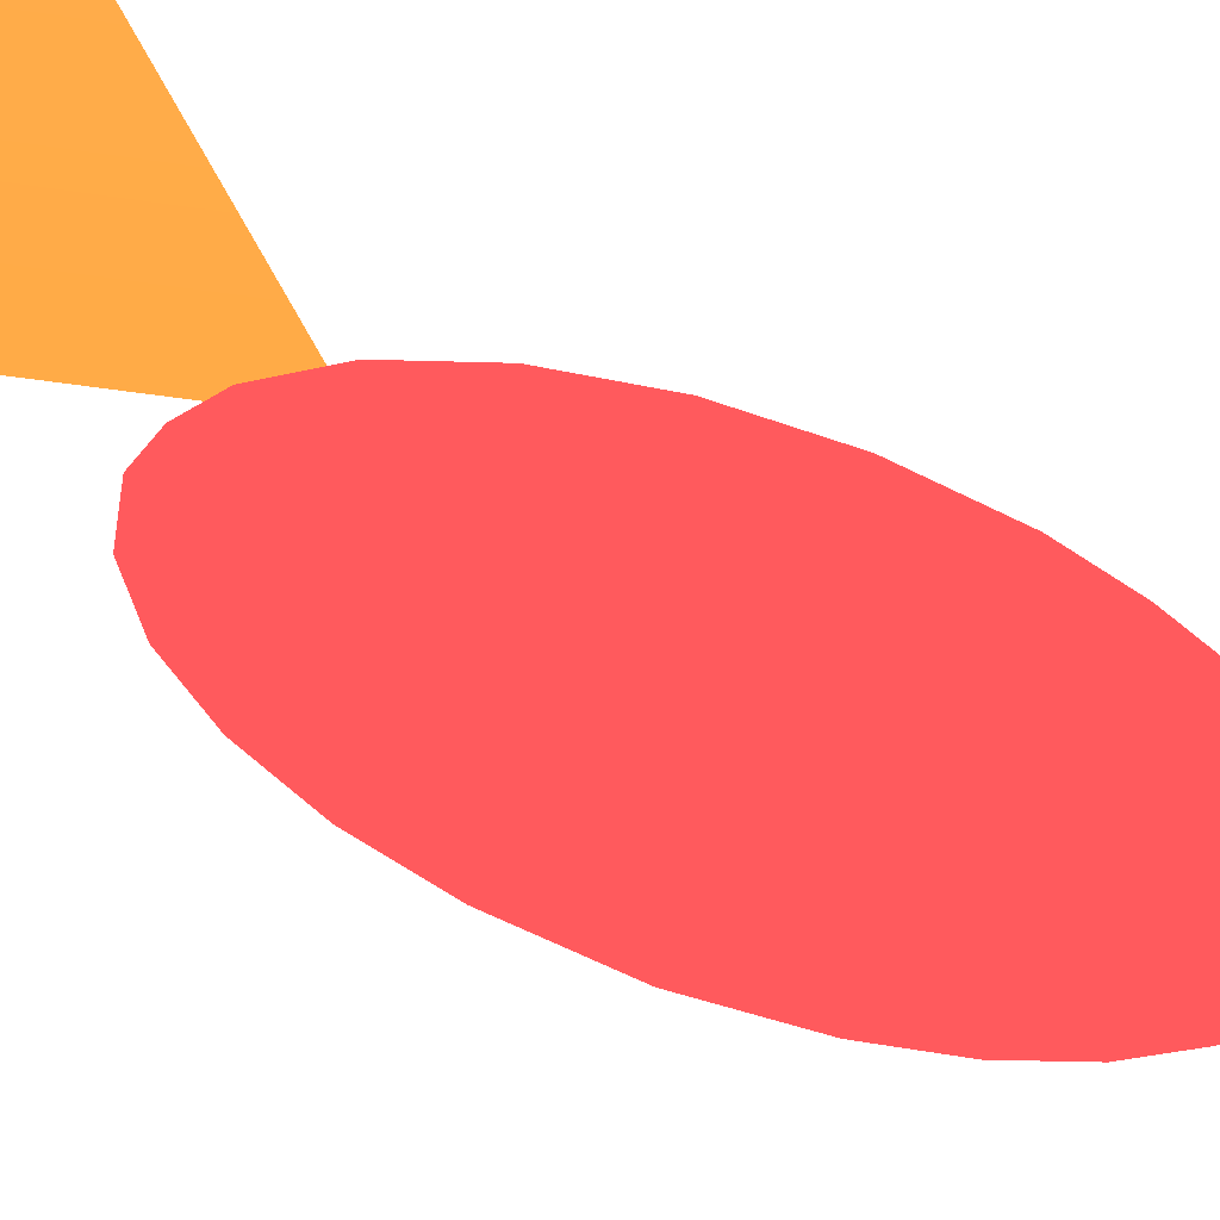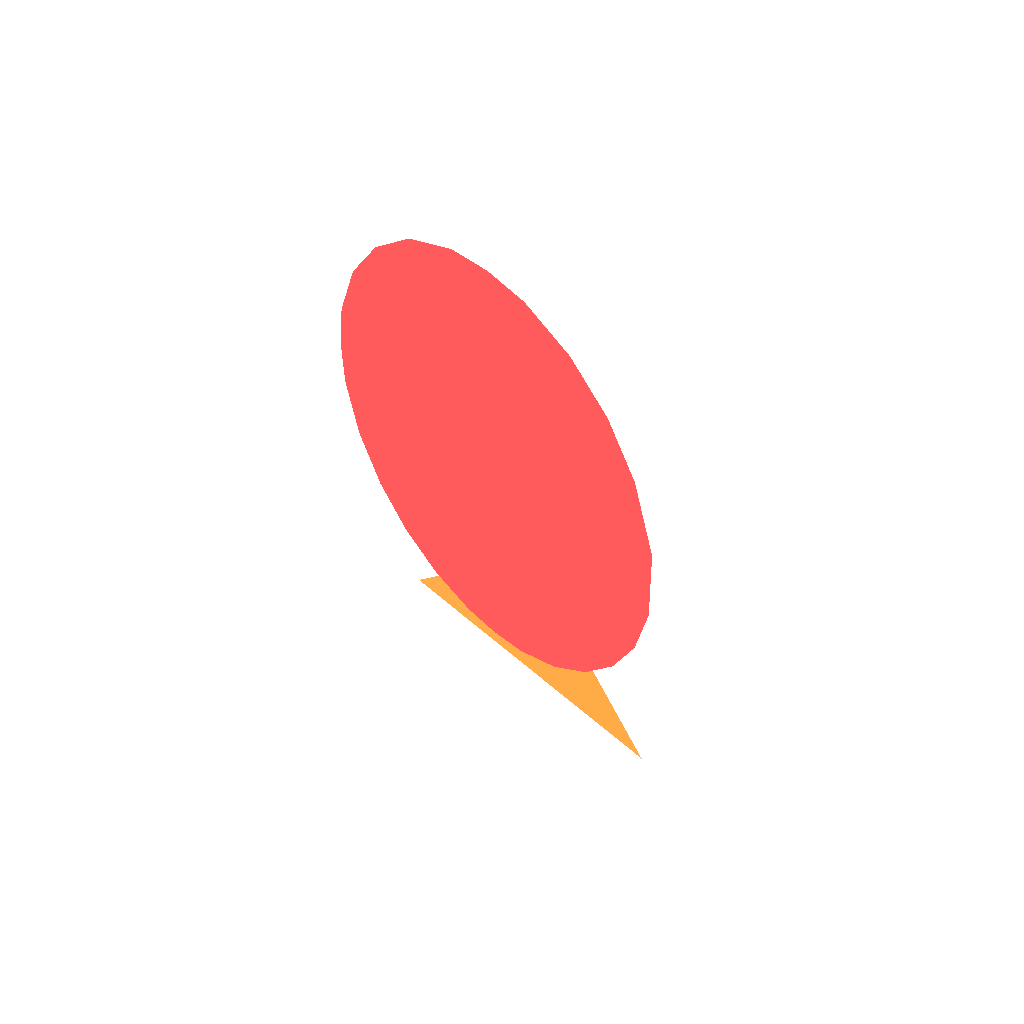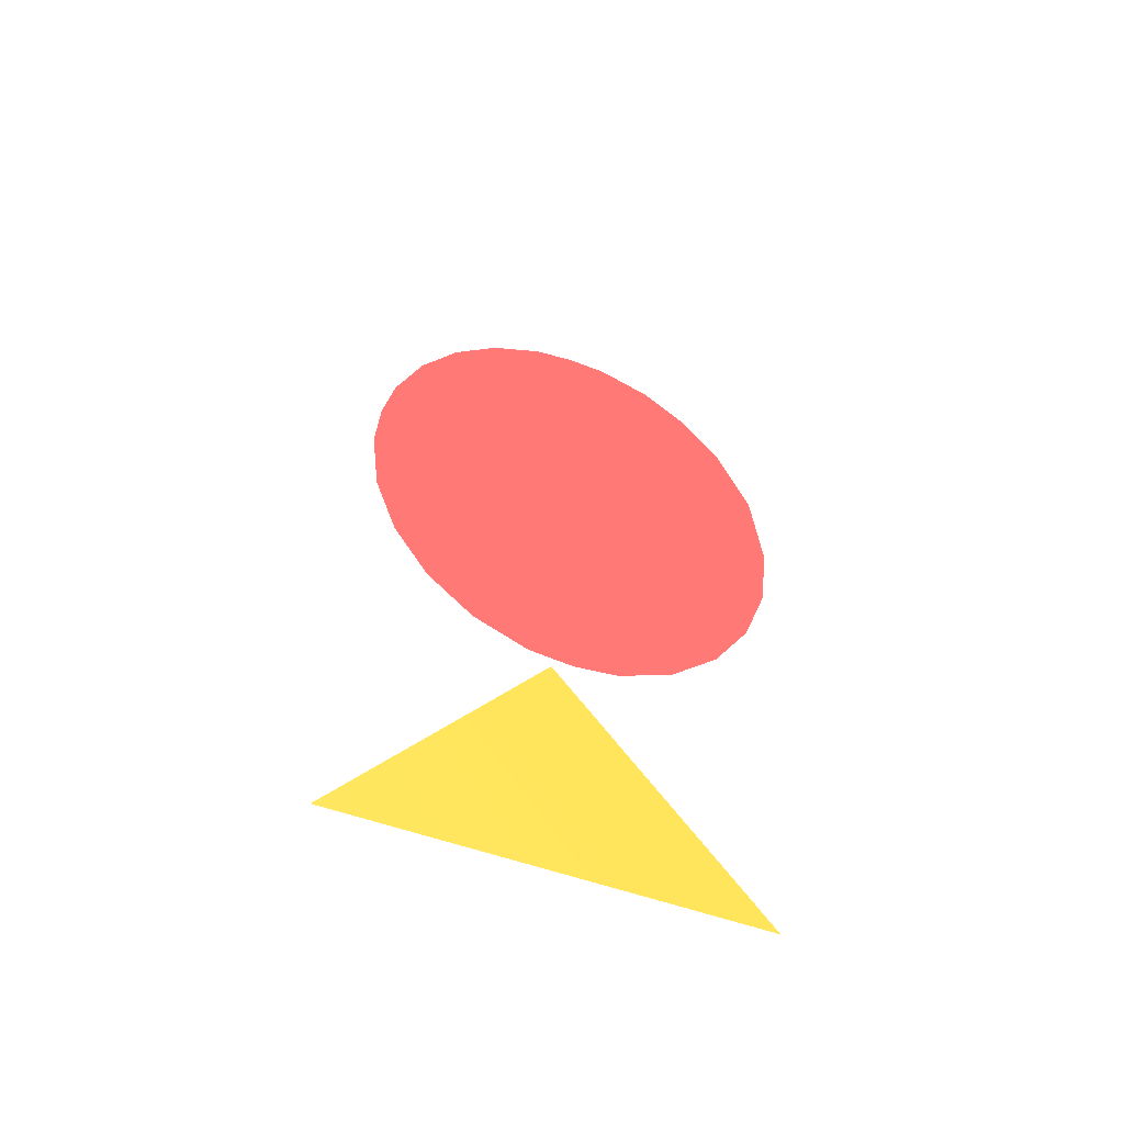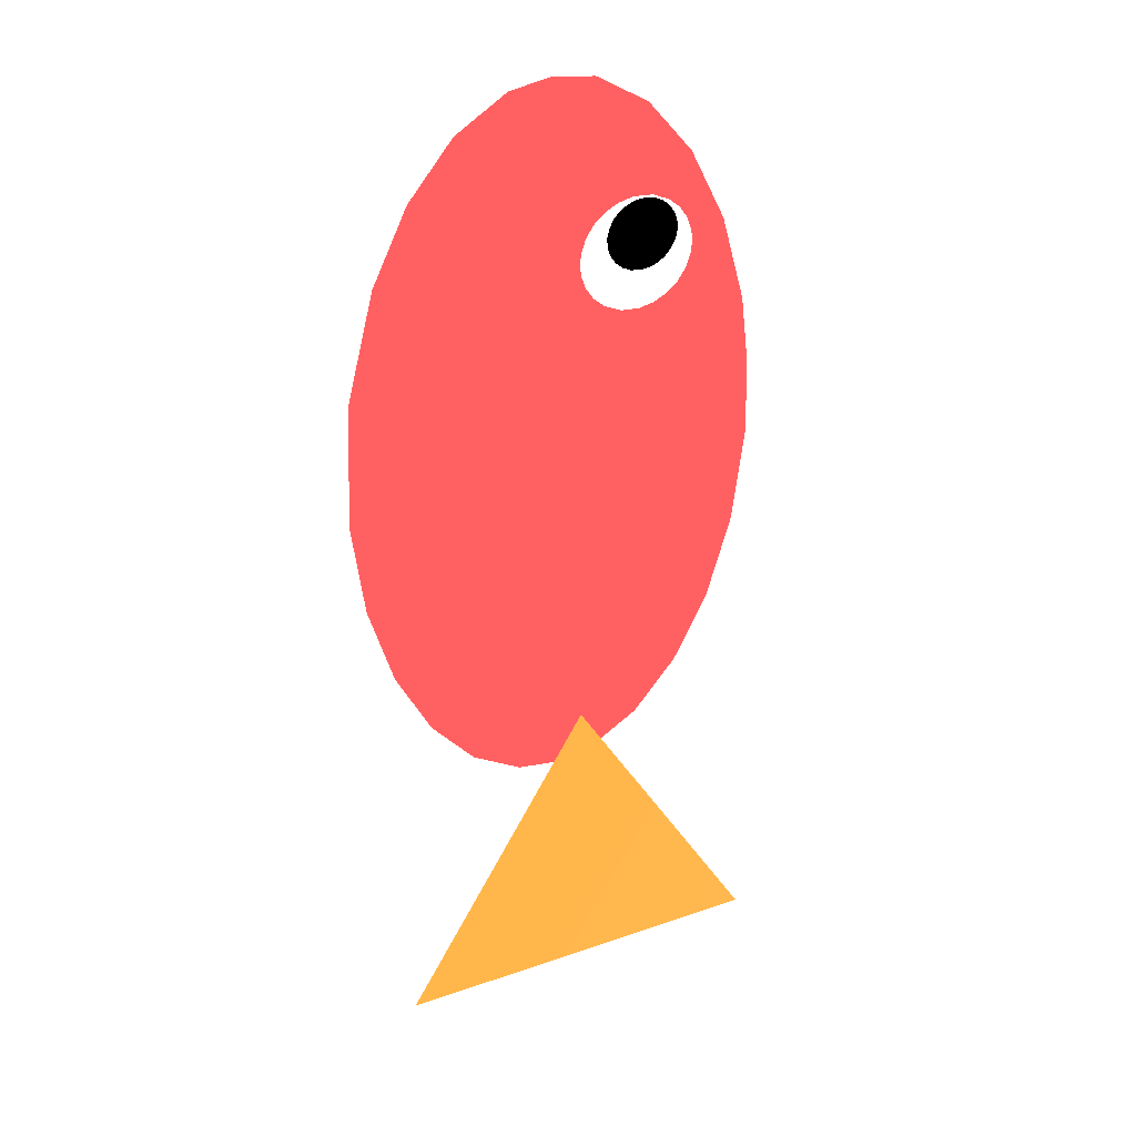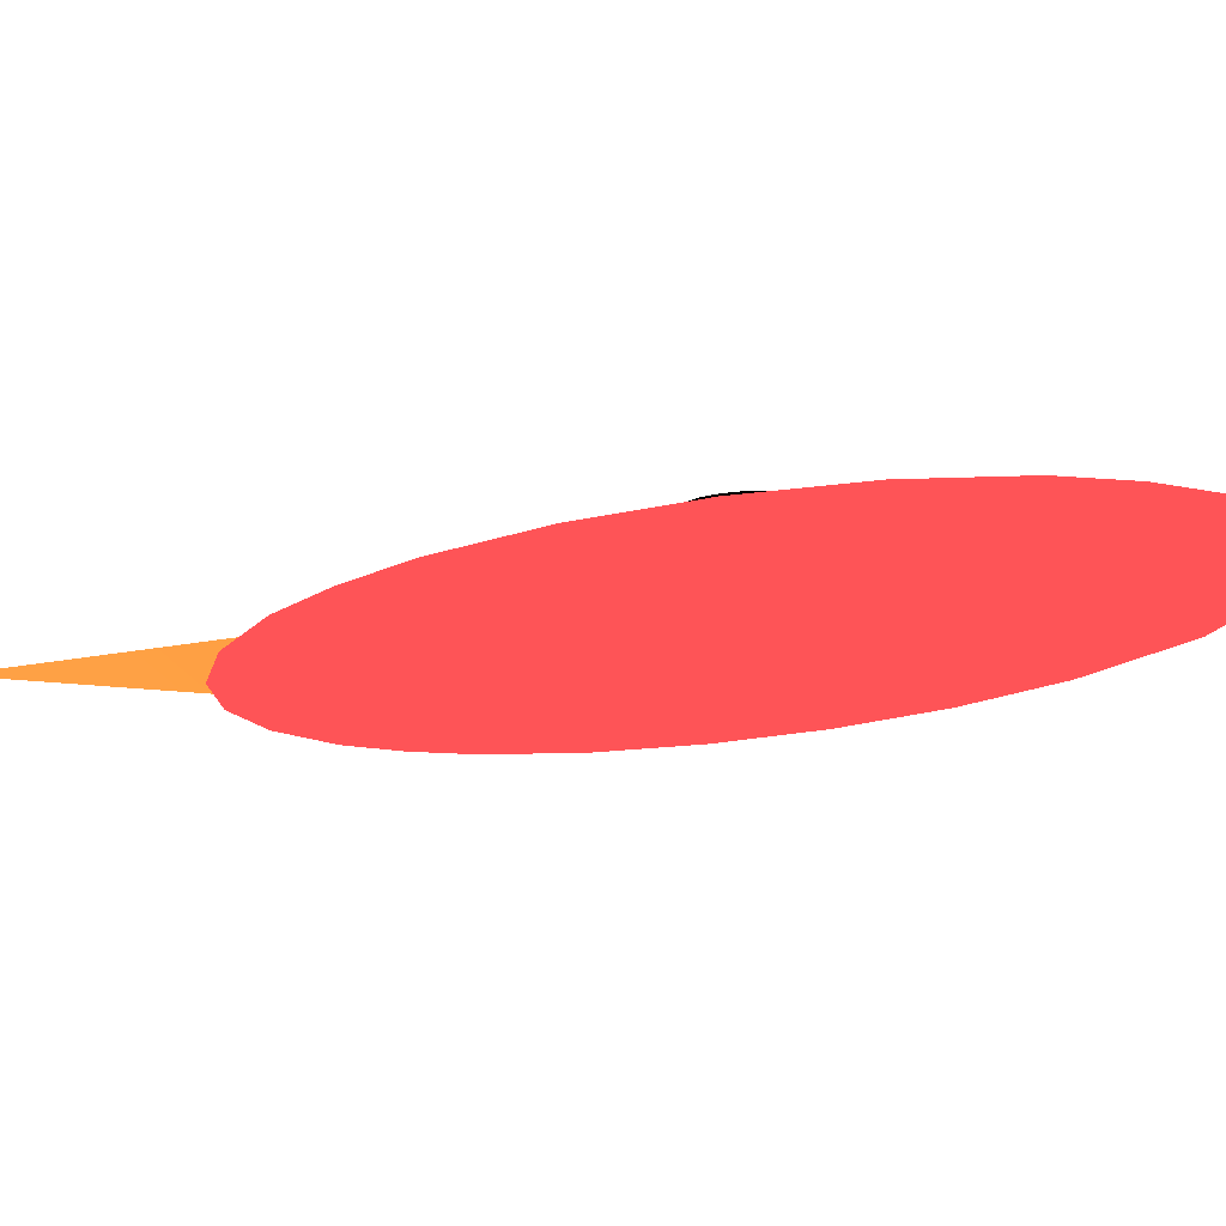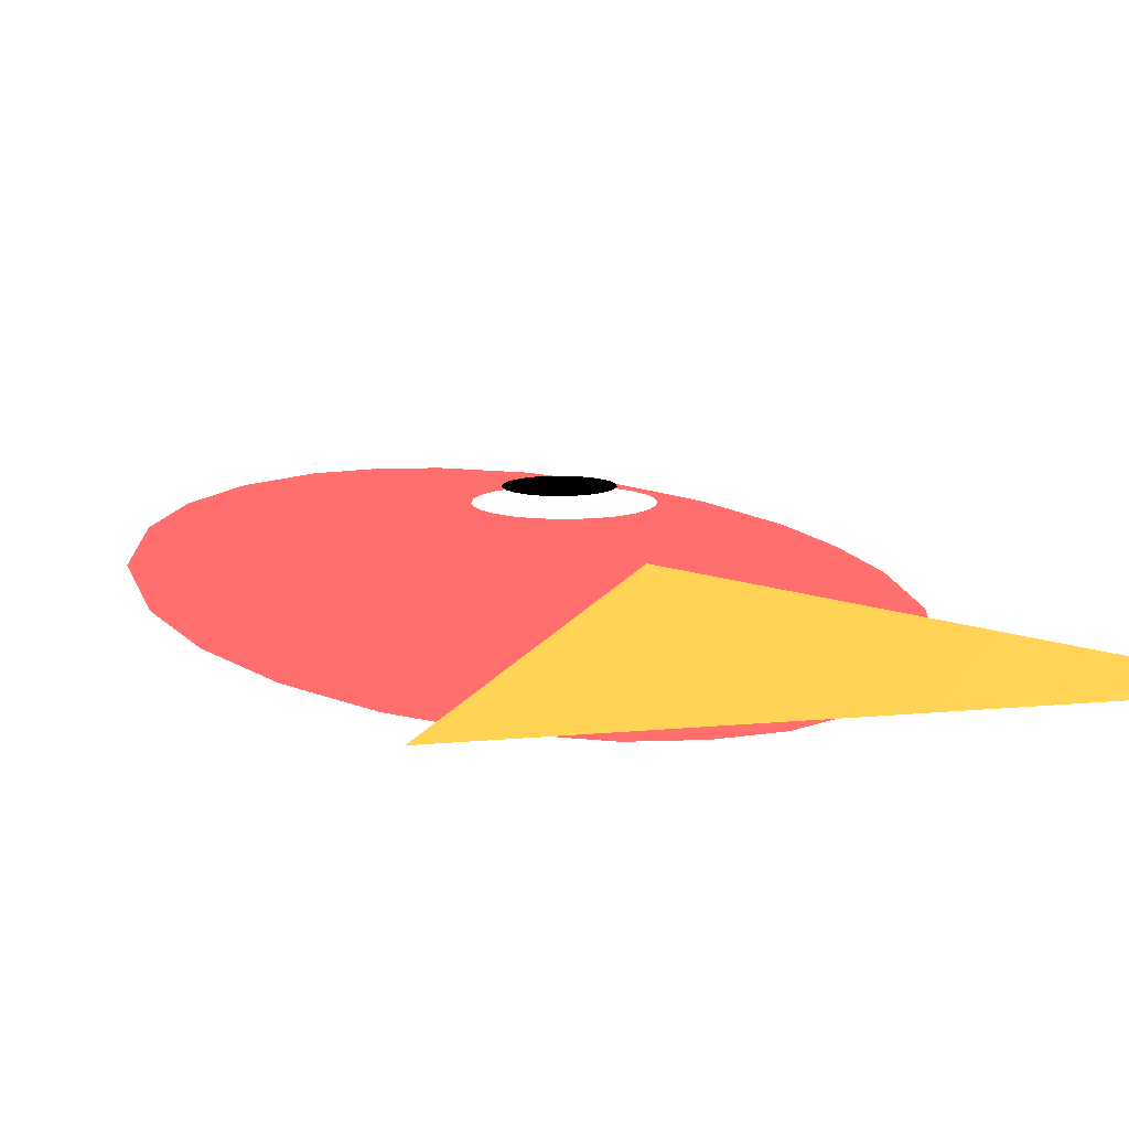
<metadata>
{"format":"obj","ext":"obj","renderer":"f3d","projection":"perspective","resolution":1024,"background":"white","views":[{"elev":-37.8,"azim":48.4,"up":"+Z"},{"elev":62.7,"azim":-139.0,"up":"+Y"},{"elev":-64.2,"azim":161.6,"up":"+Y"},{"elev":34.7,"azim":-24.8,"up":"+Y"},{"elev":-10.5,"azim":155.3,"up":"+Z"},{"elev":11.3,"azim":-14.6,"up":"+Z"}]}
</metadata>
<code>
v 0.2899 1.73 0 0.7843 0.2588 0.2627
v 0.4214 1.73 0 0.7843 0.2588 0.2627
v 0.3557 1.74 0 0.7843 0.2588 0.2627
v 0.208 1.679 0 0.7843 0.2588 0.2627
v 0.5033 1.679 0 0.7843 0.2588 0.2627
v 0.1366 1.592 0 0.7843 0.2588 0.2627
v 0.5748 1.592 0 0.7843 0.2588 0.2627
v 0.07955 1.475 0 0.7843 0.2588 0.2627
v 0.6318 1.475 0 0.7843 0.2588 0.2627
v 0.03282 1.297 0 0.7843 0.2588 0.2627
v 0.6708 1.335 0 0.7843 0.2588 0.2627
v 0.6856 1.217 0 0.7843 0.2588 0.2627
v 0.02271 1.093 0 0.7843 0.2588 0.2627
v 0.6886 1.093 0 0.7843 0.2588 0.2627
v 0.04052 0.9351 0 0.7843 0.2588 0.2627
v 0.6708 0.9351 0 0.7843 0.2588 0.2627
v 0.07955 0.7944 0 0.7843 0.2588 0.2627
v 0.6318 0.7944 0 0.7843 0.2588 0.2627
v 0.5748 0.6776 0 0.7843 0.2588 0.2627
v 0.1366 0.6776 0 0.7843 0.2588 0.2627
v 0.5033 0.5909 0 0.7843 0.2588 0.2627
v 0.208 0.5909 0 0.7843 0.2588 0.2627
v 0.4214 0.5401 0 0.7843 0.2588 0.2627
v 0.2899 0.5401 0 0.7843 0.2588 0.2627
v 0.3557 0.5296 0 0.7843 0.2588 0.2627
v 0.04765 0.1759 0.1 0.7843 0.4902 0.2
v 0.6637 0.1759 0.1 0.7843 0.4941 0.2118
v 0.3557 0.7036 0.1 0.7843 0.4902 0.2
v 0.4545 1.539 0.01 1 0.9608 0.9765
v 0.5084 1.541 0.01 1 0.9608 0.9765
v 0.4781 1.543 0.01 1 0.9608 0.9765
v 0.5351 1.528 0.01 1 0.9608 0.9765
v 0.4335 1.528 0.01 1 0.9608 0.9765
v 0.5526 1.513 0.01 1 0.9608 0.9765
v 0.416 1.513 0.01 1 0.9608 0.9765
v 0.5657 1.493 0.01 1 0.9608 0.9765
v 0.4029 1.493 0.01 1 0.9608 0.9765
v 0.5735 1.471 0.01 1 0.9608 0.9765
v 0.3951 1.471 0.01 1 0.9608 0.9765
v 0.5751 1.453 0.01 1 0.9608 0.9765
v 0.3935 1.453 0.01 1 0.9608 0.9765
v 0.3951 1.434 0.01 1 0.9608 0.9765
v 0.5735 1.434 0.01 1 0.9608 0.9765
v 0.5657 1.412 0.01 1 0.9608 0.9765
v 0.4029 1.412 0.01 1 0.9608 0.9765
v 0.5526 1.393 0.01 1 0.9608 0.9765
v 0.416 1.393 0.01 1 0.9608 0.9765
v 0.5351 1.377 0.01 1 0.9608 0.9765
v 0.4335 1.377 0.01 1 0.9608 0.9765
v 0.5141 1.367 0.01 1 0.9608 0.9765
v 0.4602 1.365 0.01 1 0.9608 0.9765
v 0.4905 1.362 0.01 1 0.9608 0.9765
v 0.4767 1.542 0.02 0 0 0
v 0.5067 1.54 0.02 0 0 0
v 0.492 1.543 0.02 0 0 0
v 0.4627 1.538 0.02 0 0 0
v 0.5199 1.534 0.02 0 0 0
v 0.4505 1.529 0.02 0 0 0
v 0.5308 1.524 0.02 0 0 0
v 0.4409 1.518 0.02 0 0 0
v 0.539 1.512 0.02 0 0 0
v 0.4343 1.505 0.02 0 0 0
v 0.5438 1.498 0.02 0 0 0
v 0.4313 1.491 0.02 0 0 0
v 0.5448 1.487 0.02 0 0 0
v 0.4324 1.475 0.02 0 0 0
v 0.5443 1.479 0.02 0 0 0
v 0.5418 1.468 0.02 0 0 0
v 0.4372 1.461 0.02 0 0 0
v 0.5353 1.455 0.02 0 0 0
v 0.4454 1.449 0.02 0 0 0
v 0.5256 1.444 0.02 0 0 0
v 0.4563 1.439 0.02 0 0 0
v 0.5135 1.436 0.02 0 0 0
v 0.4695 1.433 0.02 0 0 0
v 0.4995 1.431 0.02 0 0 0
v 0.4842 1.43 0.02 0 0 0
f 1 2 3
f 4 2 1
f 4 5 2
f 6 5 4
f 6 7 5
f 8 7 6
f 8 9 7
f 10 9 8
f 10 11 9
f 10 12 11
f 13 12 10
f 13 14 12
f 15 14 13
f 15 16 14
f 17 16 15
f 17 18 16
f 17 19 18
f 20 19 17
f 20 21 19
f 22 21 20
f 22 23 21
f 24 23 22
f 24 25 23
f 26 27 28
f 29 30 31
f 29 32 30
f 33 32 29
f 33 34 32
f 35 34 33
f 35 36 34
f 37 36 35
f 37 38 36
f 39 38 37
f 39 40 38
f 41 40 39
f 42 40 41
f 42 43 40
f 42 44 43
f 45 44 42
f 45 46 44
f 47 46 45
f 47 48 46
f 49 48 47
f 49 50 48
f 51 50 49
f 51 52 50
f 53 54 55
f 56 54 53
f 56 57 54
f 58 57 56
f 58 59 57
f 60 59 58
f 60 61 59
f 62 61 60
f 62 63 61
f 64 63 62
f 64 65 63
f 66 65 64
f 66 67 65
f 66 68 67
f 69 68 66
f 69 70 68
f 71 70 69
f 71 72 70
f 73 72 71
f 73 74 72
f 75 74 73
f 75 76 74
f 77 76 75

</code>
